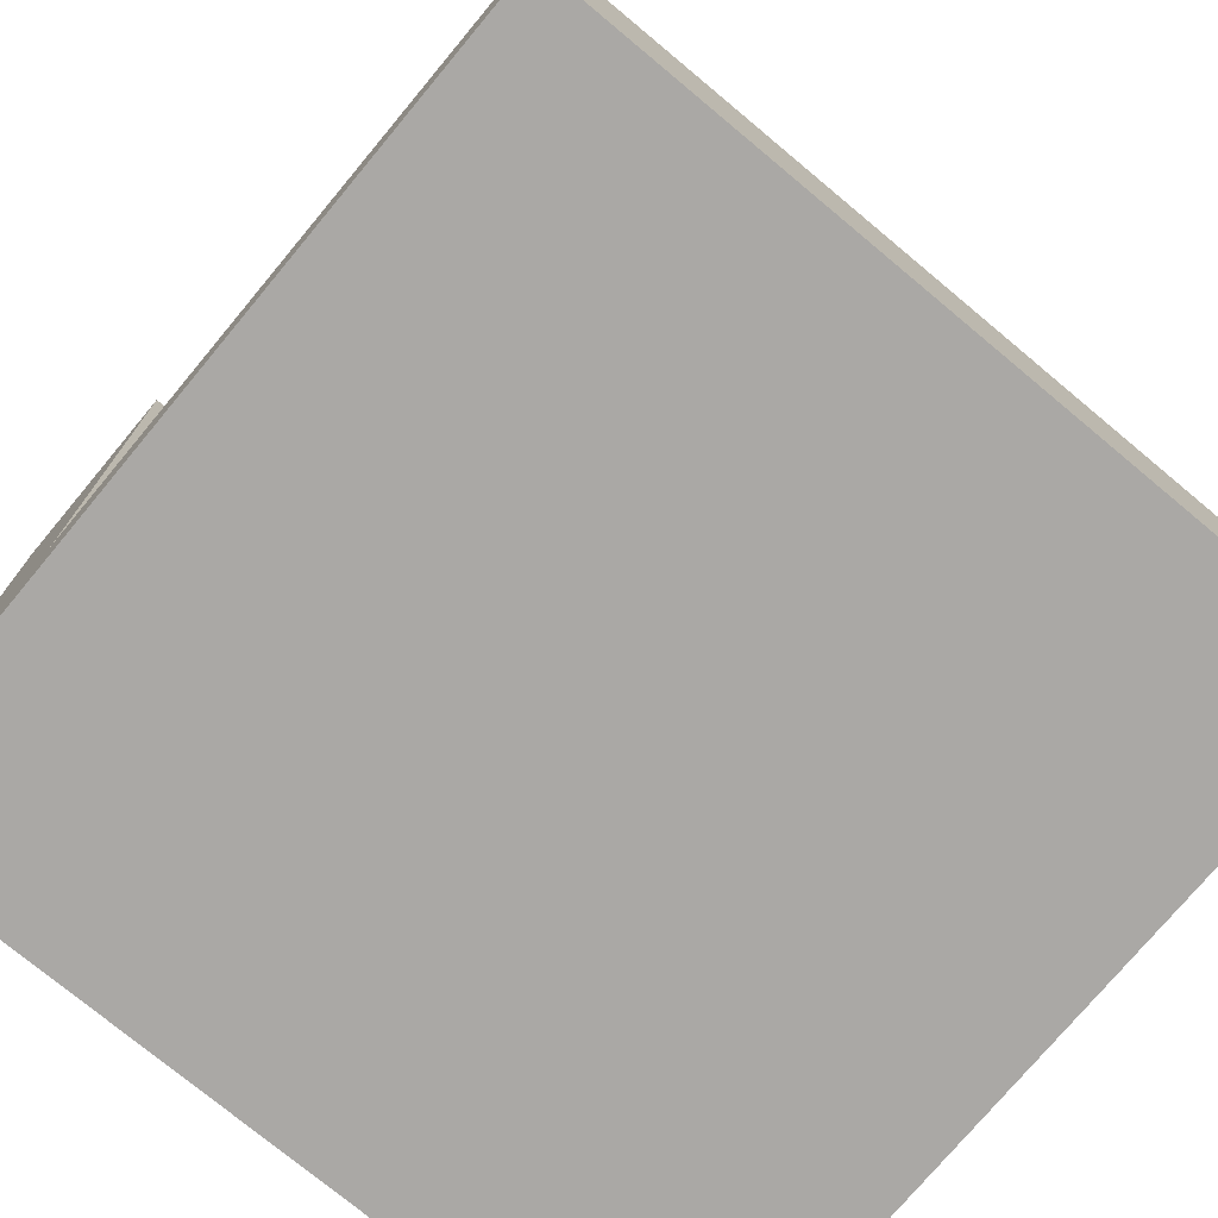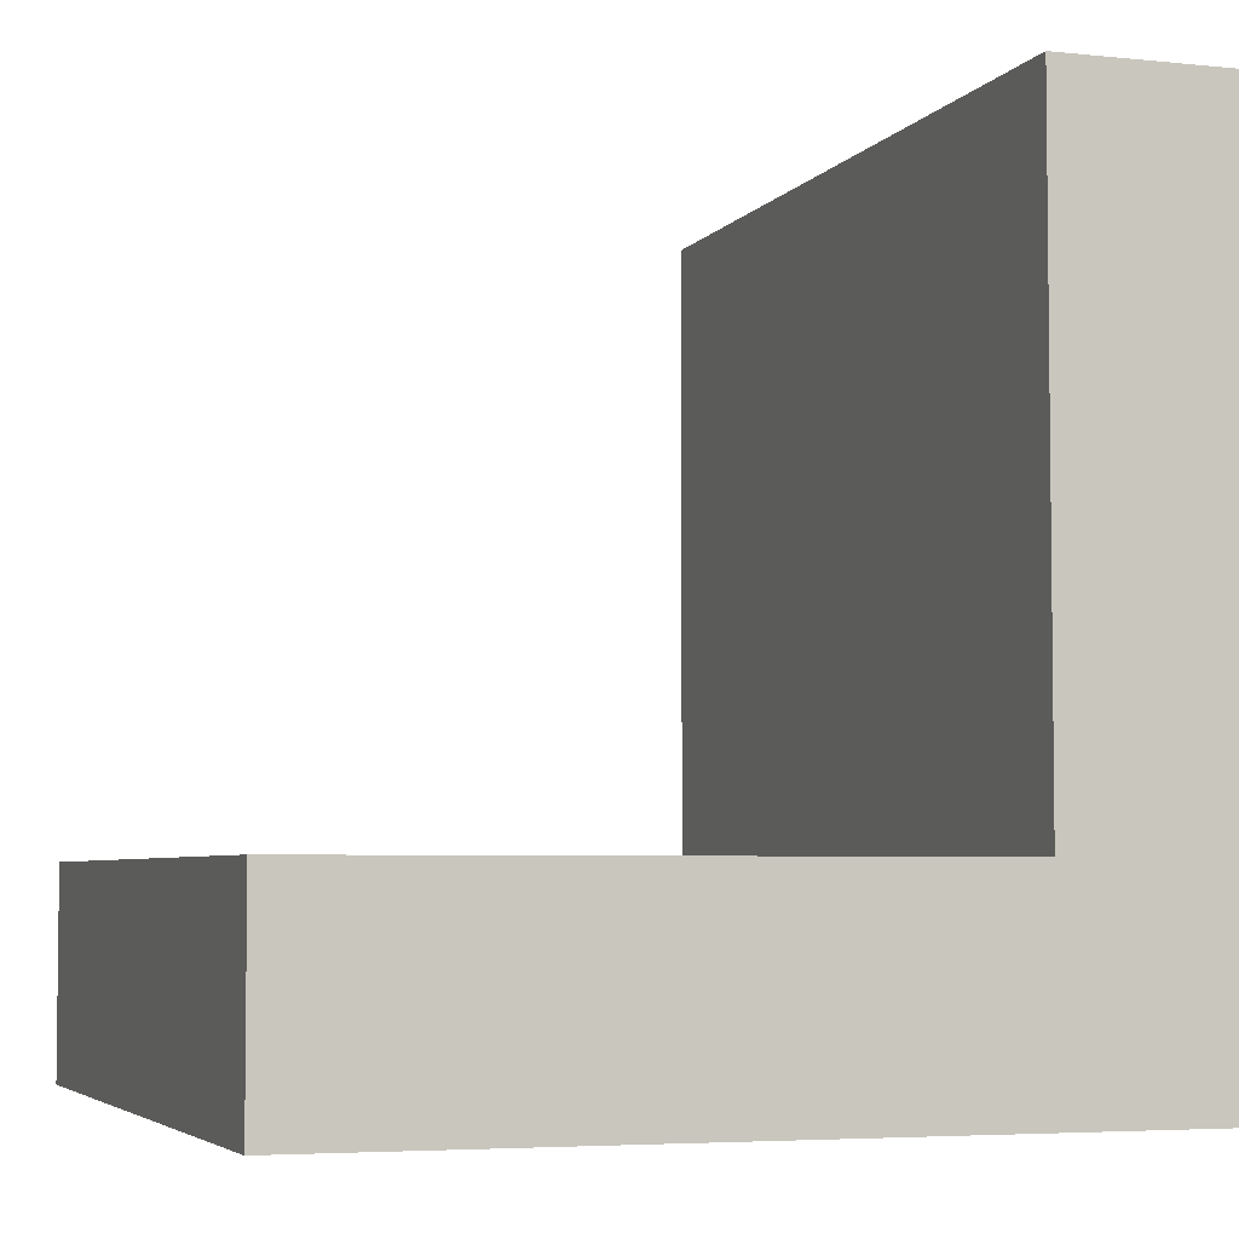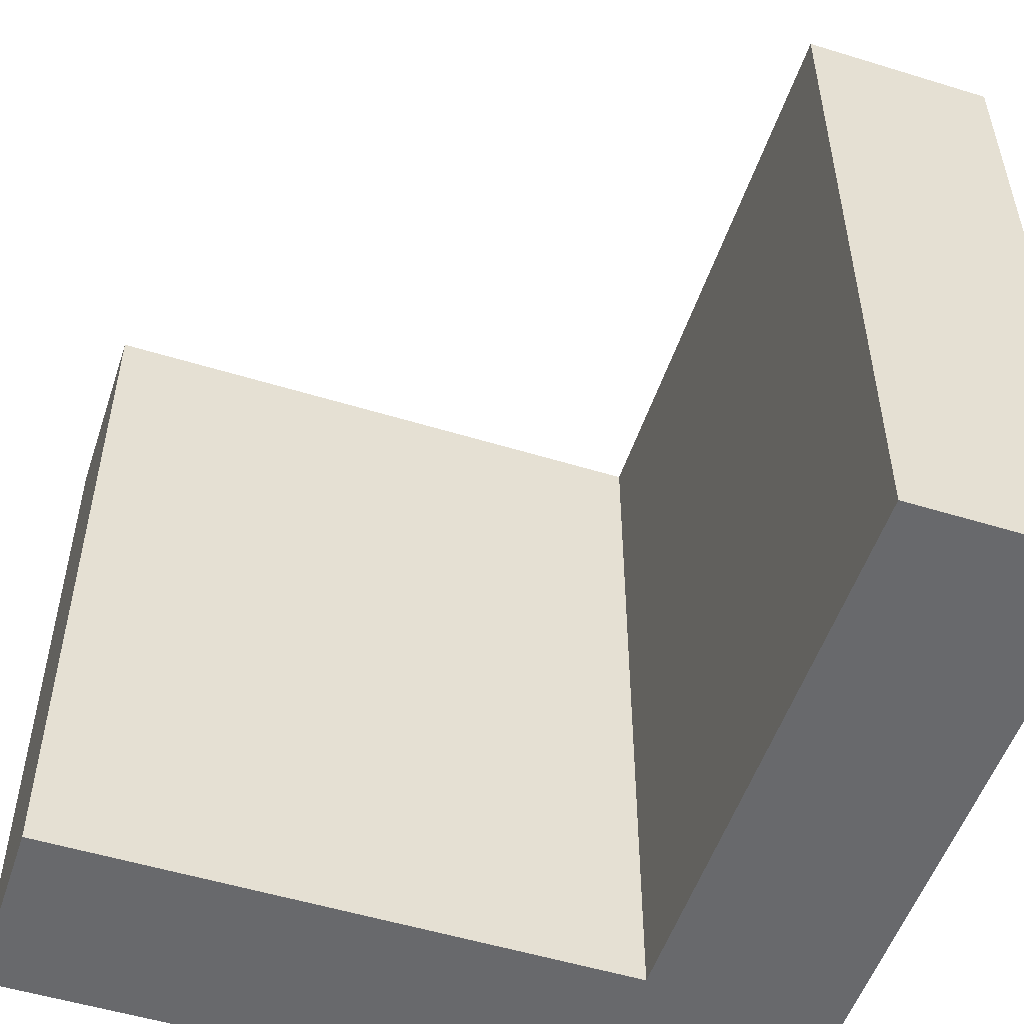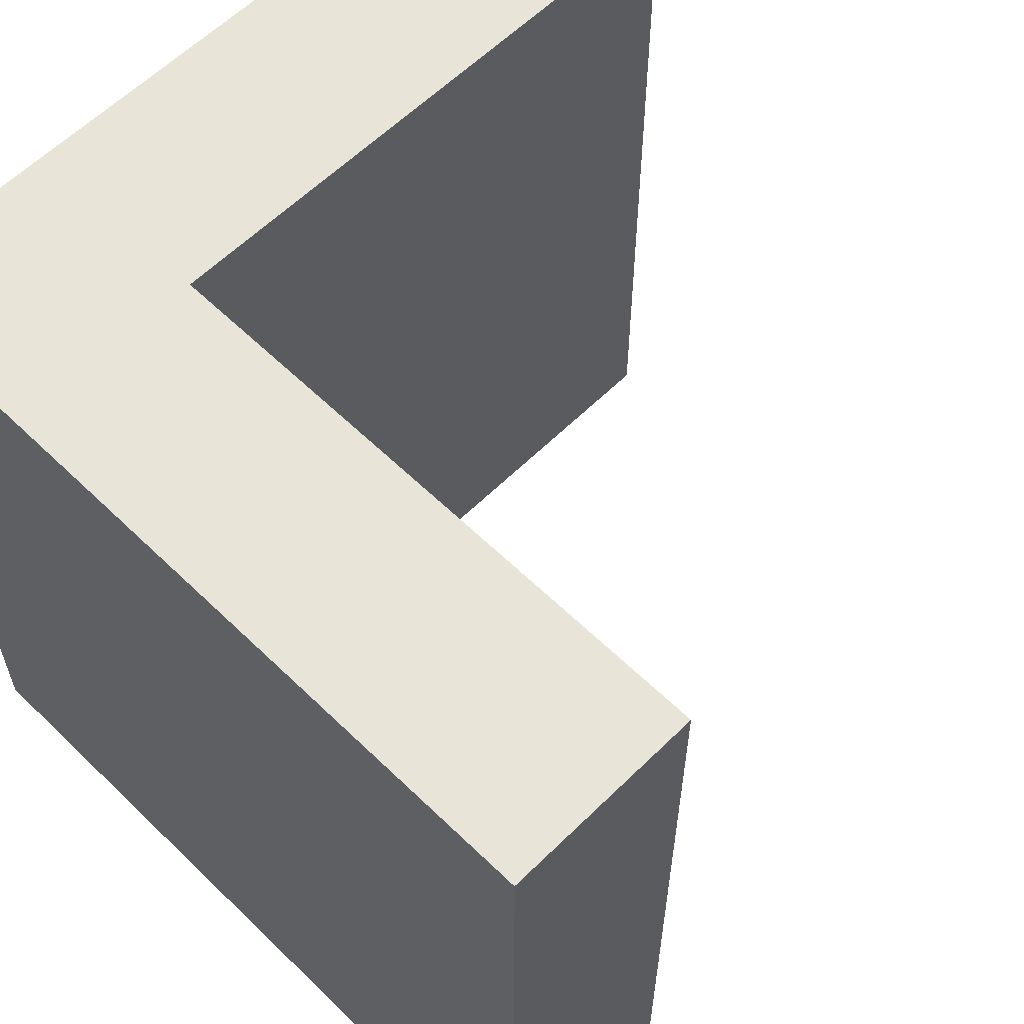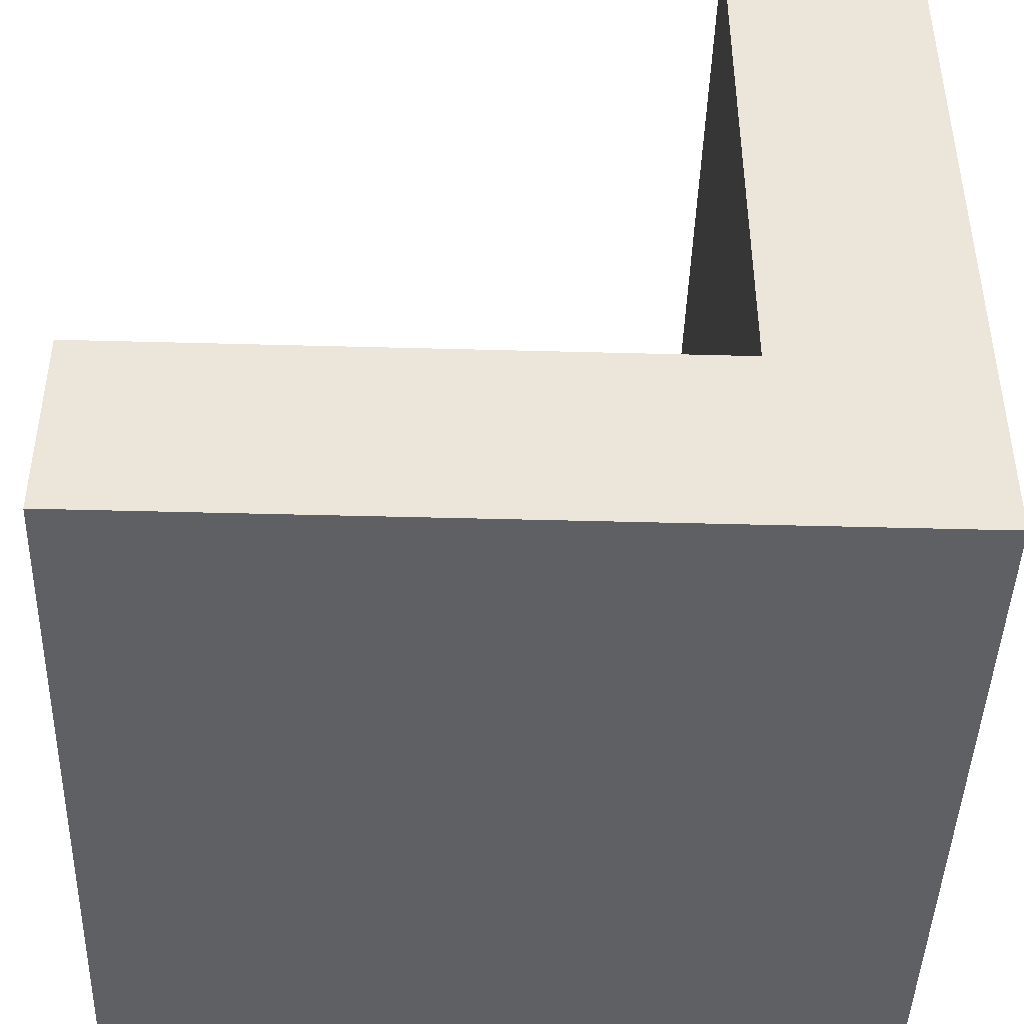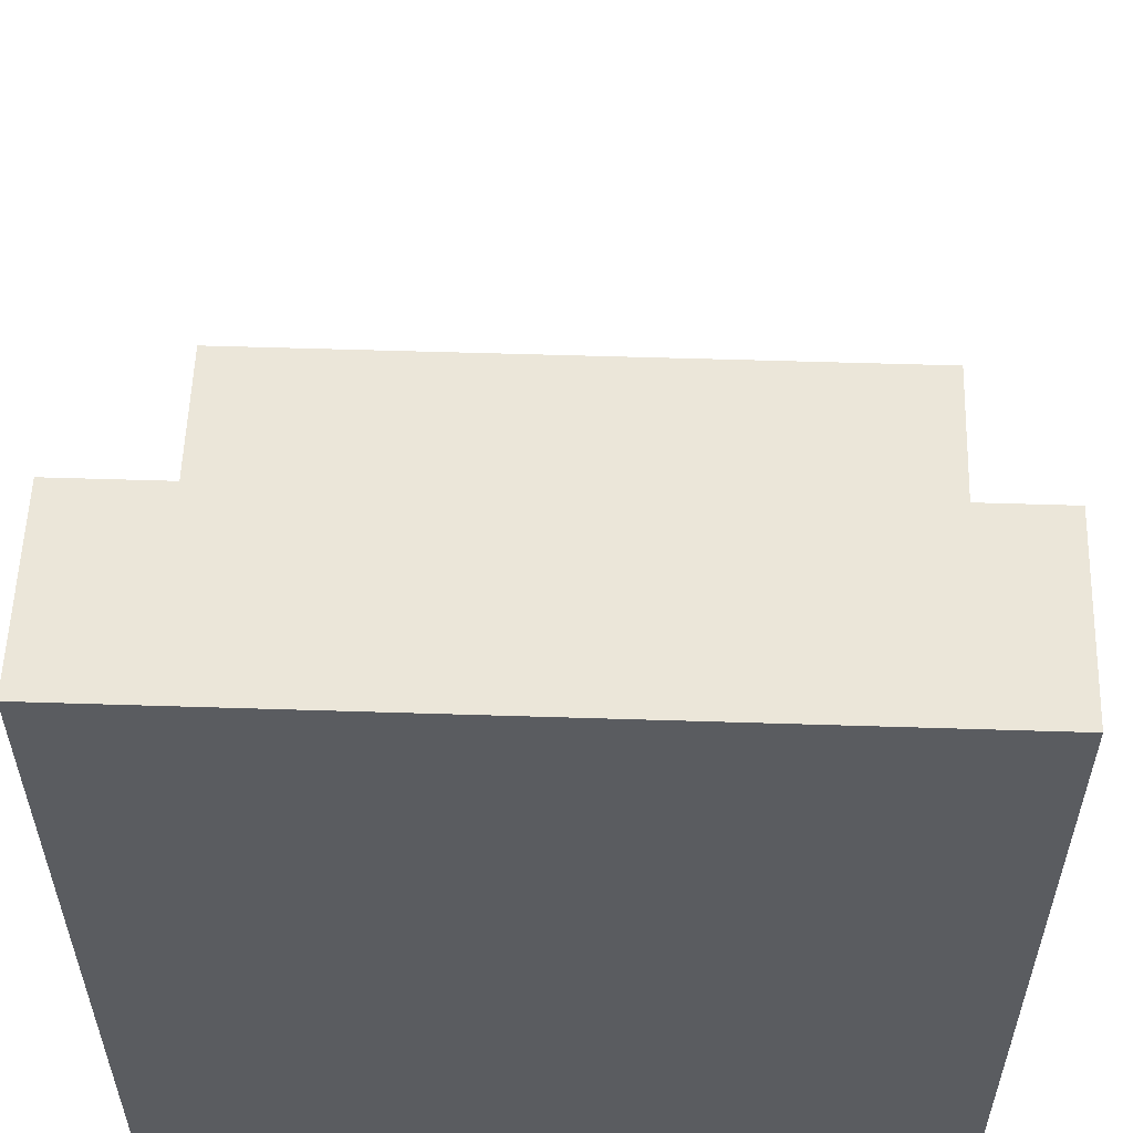
<metadata>
{"format":"obj","ext":"obj","renderer":"f3d","projection":"perspective","resolution":1024,"background":"white","views":[{"elev":-75.2,"azim":50.2,"up":"+Z"},{"elev":-4.7,"azim":161.2,"up":"+Z"},{"elev":-52.7,"azim":71.7,"up":"+Y"},{"elev":59.9,"azim":-45.2,"up":"+Y"},{"elev":-44.4,"azim":178.2,"up":"+Z"},{"elev":56.1,"azim":-88.1,"up":"+Z"}]}
</metadata>
<code>
o Cube
v 1 -1 -1
v -1 -1 1
v -1 -1 -1
v 1 1 -1
v -1 1 1
v -1 1 -1
v 0 -1 -1
v 0 1 -1
v -1 -1 -0
v -1 1 -0
v -1 -1 0.5
v -1 1 0.5
v -1 -1 -0.5
v -1 1 -0.5
v 0 -1 -0.5
v 1 -1 -0.5
v 1 1 -0.5
v 0 1 -0.5
v 0.5 -1 -1
v 0.5 1 -1
v 0.5 1 -0.5
v 0.5 -1 -0.5
v -0.5 -1 -1
v -0.5 -1 1
v -0.5 1 -1
v -0.5 1 1
v -0.5 1 0
v -0.5 -1 -0
v -0.5 1 0.5
v -0.5 -1 0.5
v -0.5 -1 -0.5
v -0.5 1 -0.5
f 30 24 2 11
f 29 12 5 26
f 24 26 5 2
f 13 14 6 3
f 25 23 3 6
f 20 19 7 8
f 11 12 10 9
f 32 14 10 27
f 31 28 9 13
f 2 5 12 11
f 27 10 12 29
f 28 30 11 9
f 23 31 13 3
f 25 6 14 32
f 1 4 17 16
f 20 8 18 21
f 19 22 15 7
f 9 10 14 13
f 1 16 22 19
f 4 20 21 17
f 4 1 19 20
f 8 25 32 18
f 7 15 31 23
f 8 7 23 25
f 26 24 30 29
f 29 30 28 27
f 27 28 31 32
f 32 31 15 18
f 18 15 22 21
f 21 22 16 17

</code>
